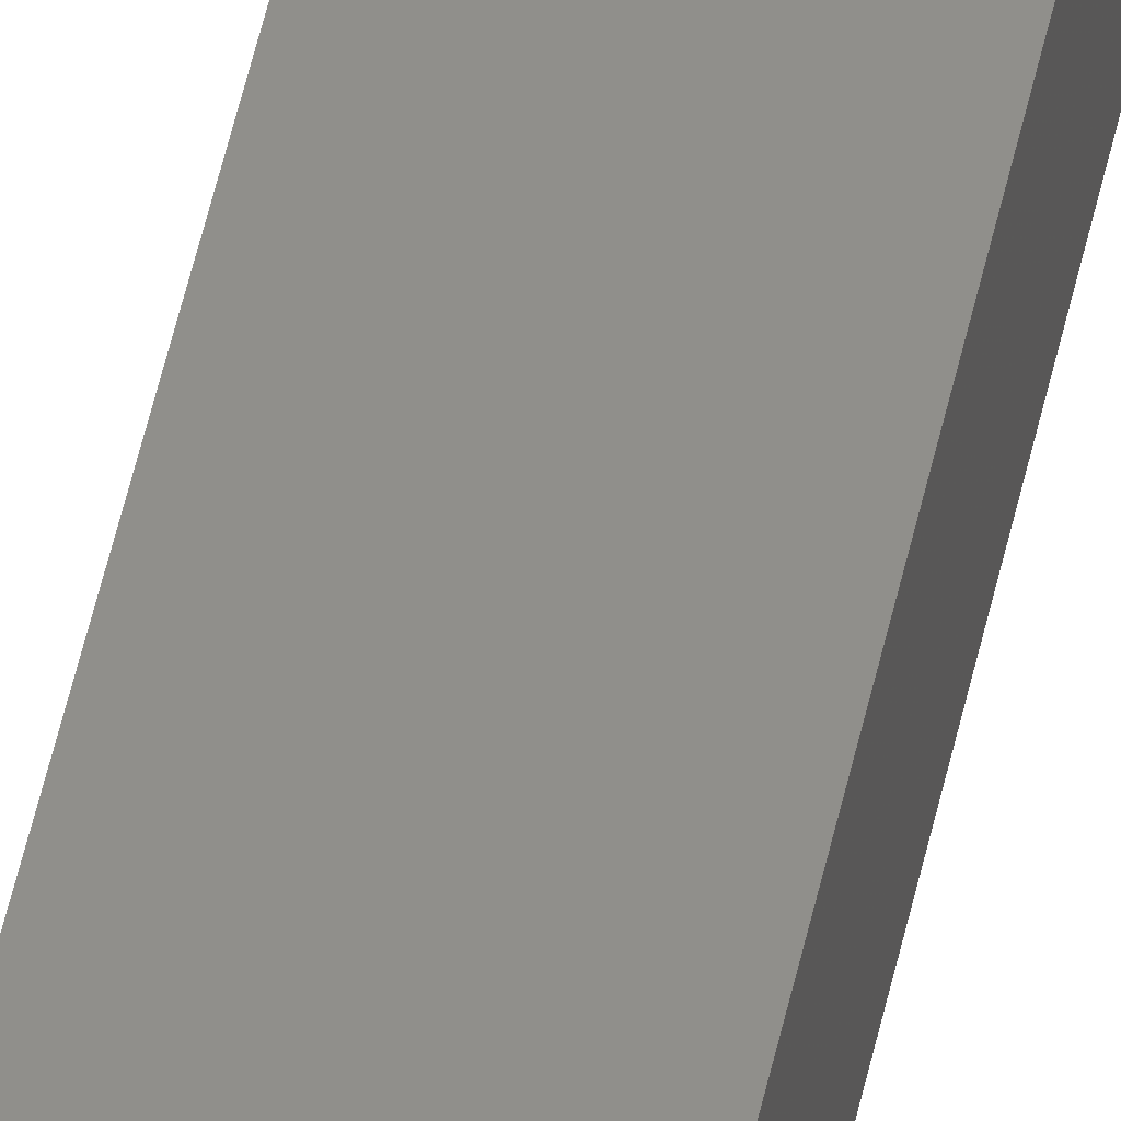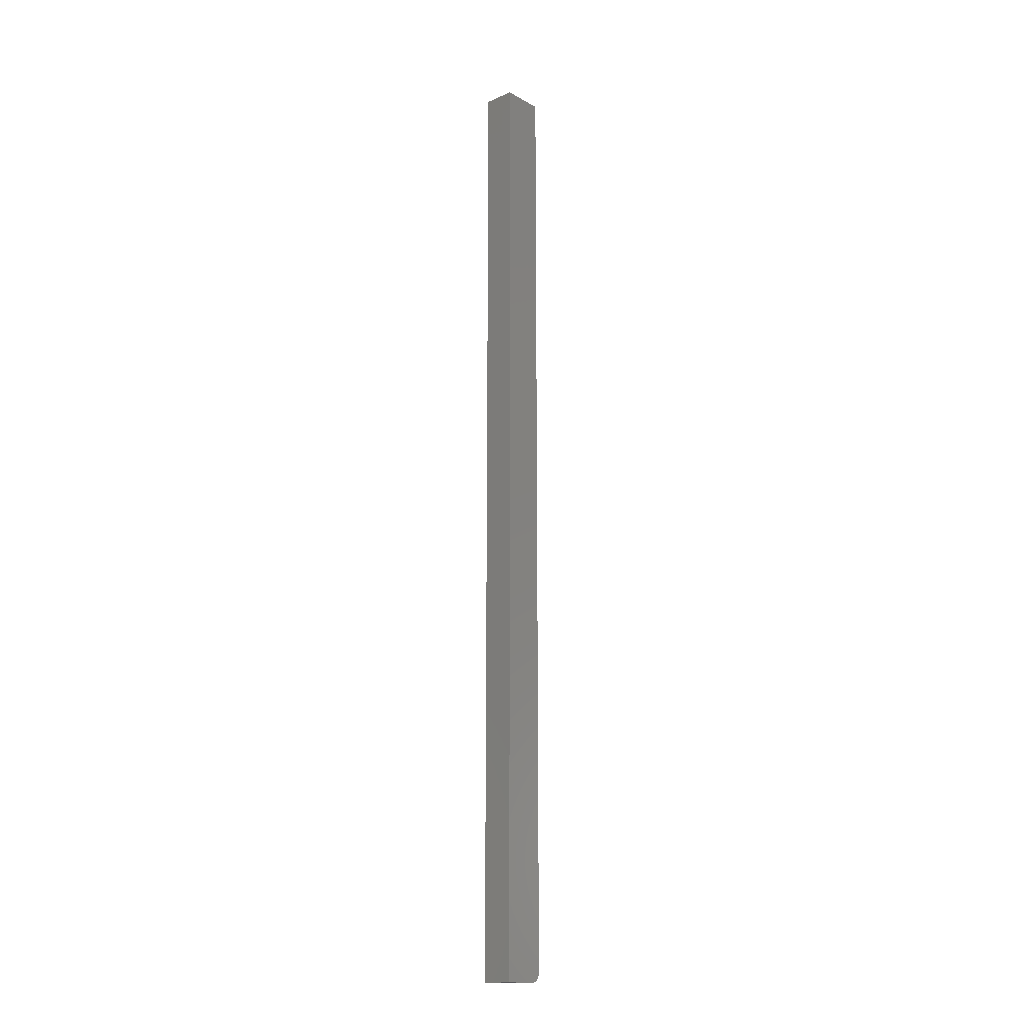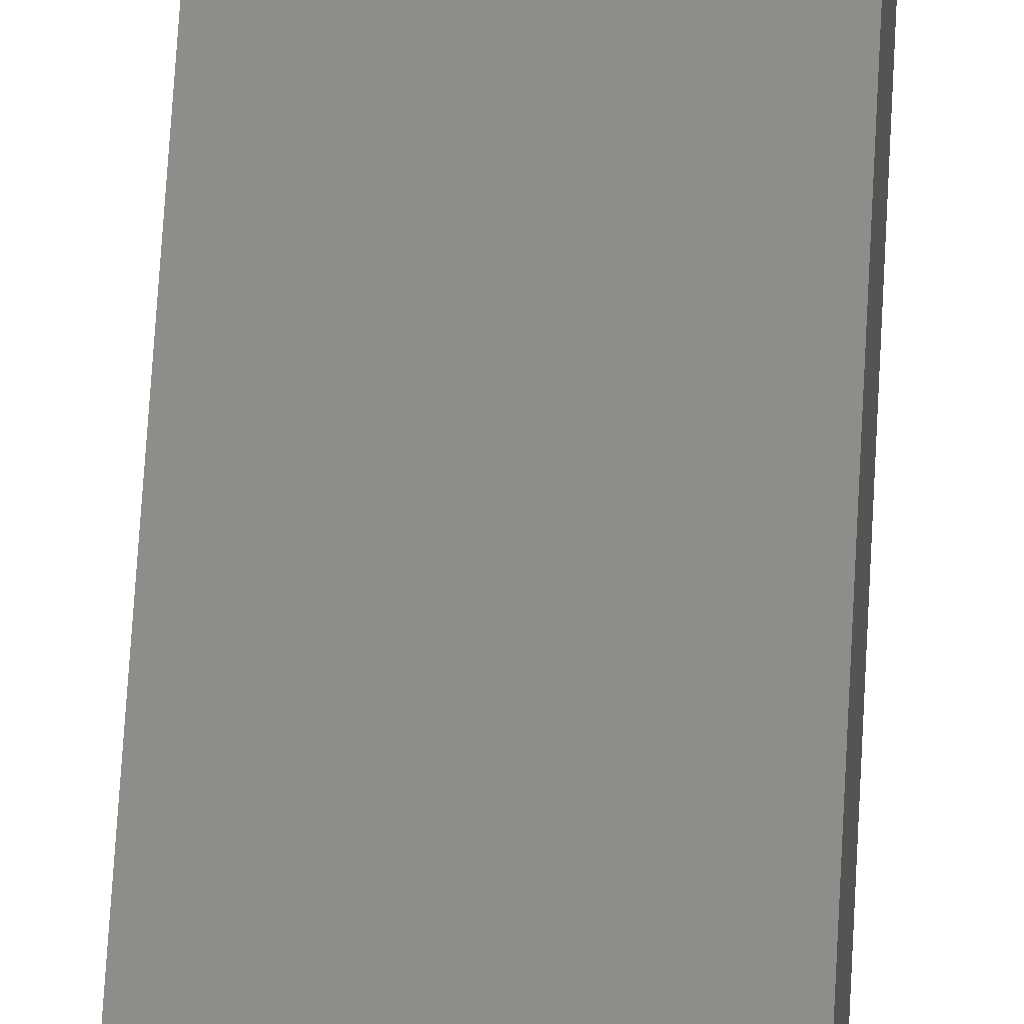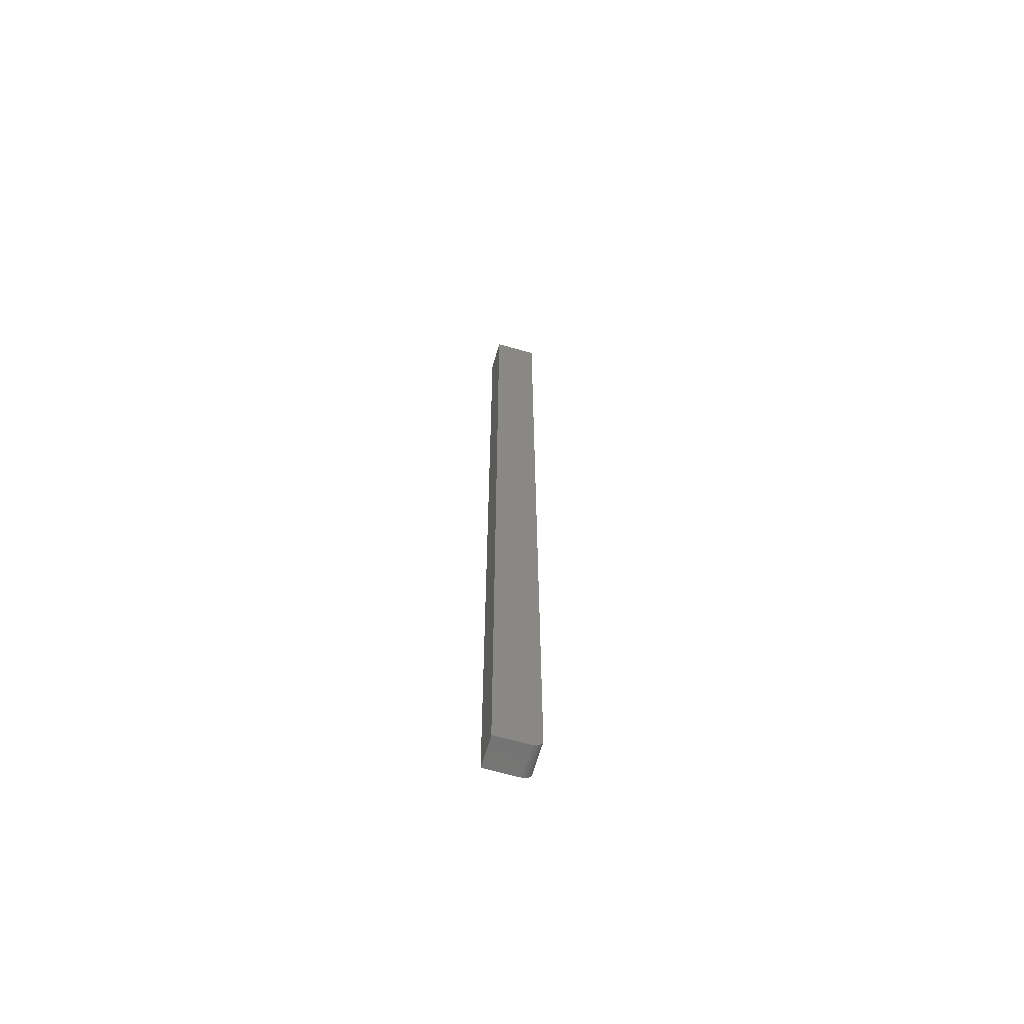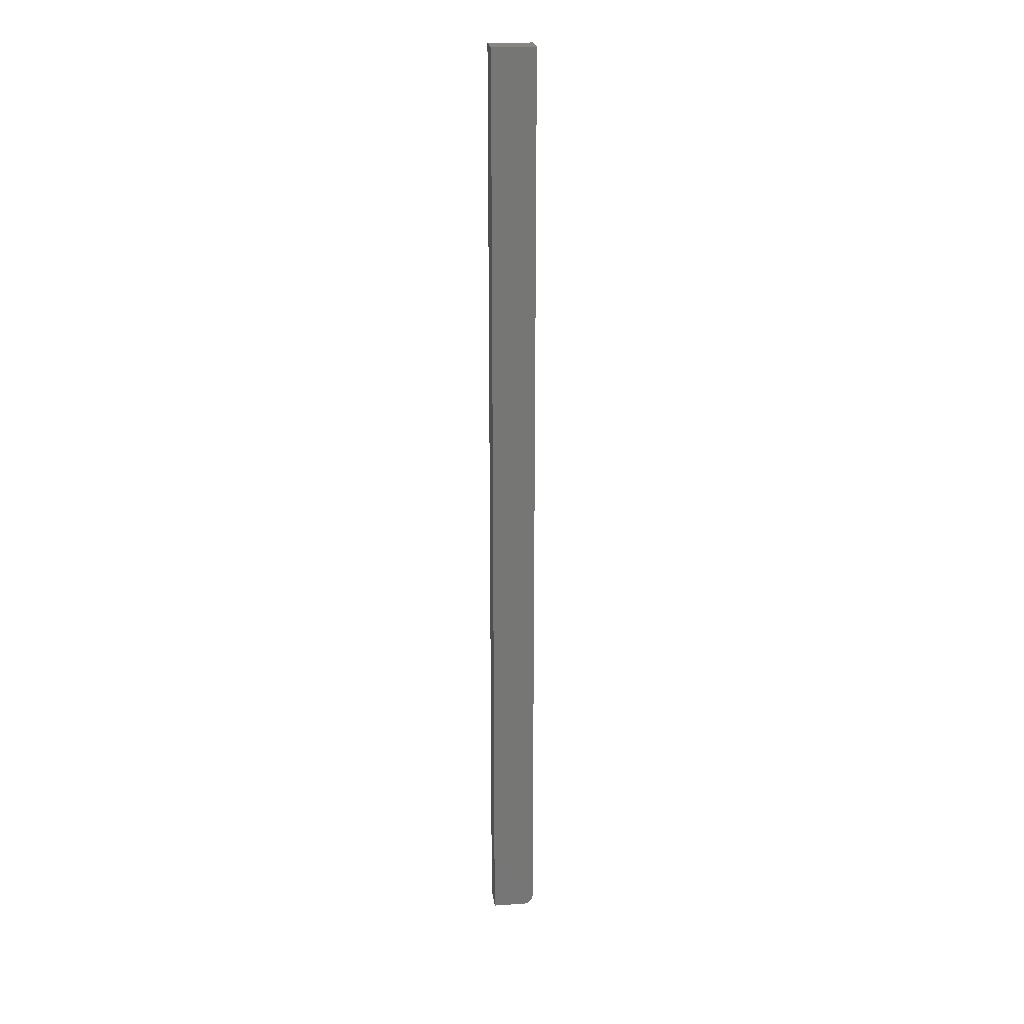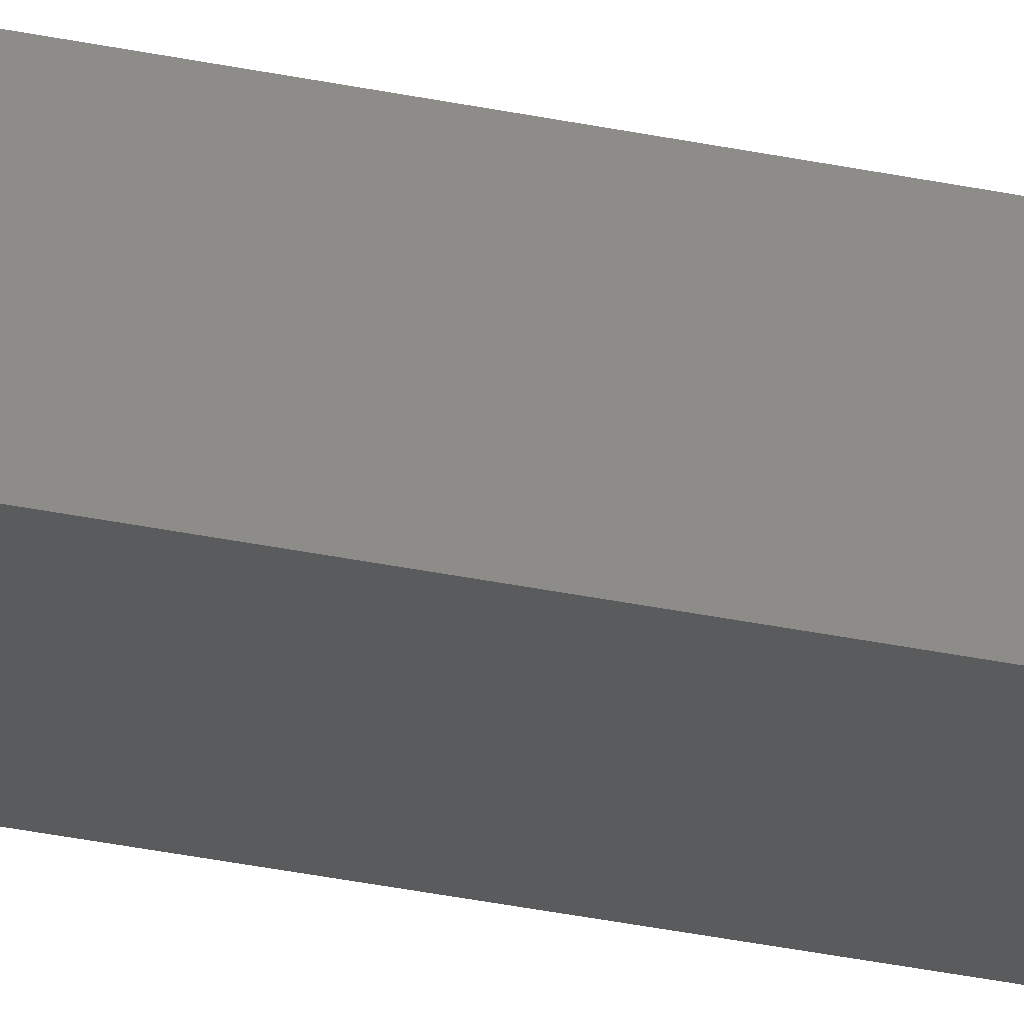
<metadata>
{"format":"stl","ext":"stl","renderer":"f3d","projection":"perspective","resolution":1024,"background":"white","views":[{"elev":47.6,"azim":11.5,"up":"+Z"},{"elev":-16.2,"azim":-48.4,"up":"+Y"},{"elev":38.6,"azim":2.2,"up":"+Z"},{"elev":-65.6,"azim":-16.0,"up":"+Y"},{"elev":22.1,"azim":-6.6,"up":"+Y"},{"elev":-25.6,"azim":-110.2,"up":"+Z"}]}
</metadata>
<code>
# stl→obj: 24 verts, 44 faces
v -0.01316 -0.75 -0.01316
v 0.01316 -0.75 -0.01316
v -0.01316 -0.75 0.01192
v 0.01316 -0.75 0.01192
v 0.01965 -0.7465 0.01192
v 0.0175 -0.7487 0.01192
v 0.01868 -0.7477 0.01192
v 0.02097 -0.7422 0.01192
v 0.02097 3.895e-18 0.01192
v -0.01316 1.822e-18 0.01192
v 0.02038 -0.7452 0.01192
v 0.02082 -0.7437 0.01192
v 0.01468 -0.7498 0.01192
v 0.01615 -0.7494 0.01192
v 0.02097 2.372e-18 -0.01316
v 0.02097 -0.7422 -0.01316
v -0.01316 2.996e-19 -0.01316
v 0.02082 -0.7437 -0.01316
v 0.02038 -0.7452 -0.01316
v 0.01965 -0.7465 -0.01316
v 0.01868 -0.7477 -0.01316
v 0.0175 -0.7487 -0.01316
v 0.01615 -0.7494 -0.01316
v 0.01468 -0.7498 -0.01316
f 1 2 3
f 3 2 4
f 5 6 7
f 8 9 10
f 3 6 5
f 3 5 11
f 3 11 12
f 3 12 8
f 3 8 10
f 6 3 4
f 6 4 13
f 6 13 14
f 15 9 16
f 16 9 8
f 16 17 15
f 18 19 20
f 18 20 21
f 18 21 22
f 18 22 23
f 18 23 24
f 18 24 2
f 1 17 16
f 1 16 18
f 1 18 2
f 16 8 18
f 18 8 12
f 18 12 19
f 19 12 11
f 19 11 20
f 20 11 5
f 20 5 21
f 21 5 7
f 21 7 22
f 22 7 6
f 22 6 23
f 23 6 14
f 23 14 24
f 24 14 13
f 24 13 2
f 2 13 4
f 17 10 15
f 15 10 9
f 10 17 3
f 3 17 1

</code>
